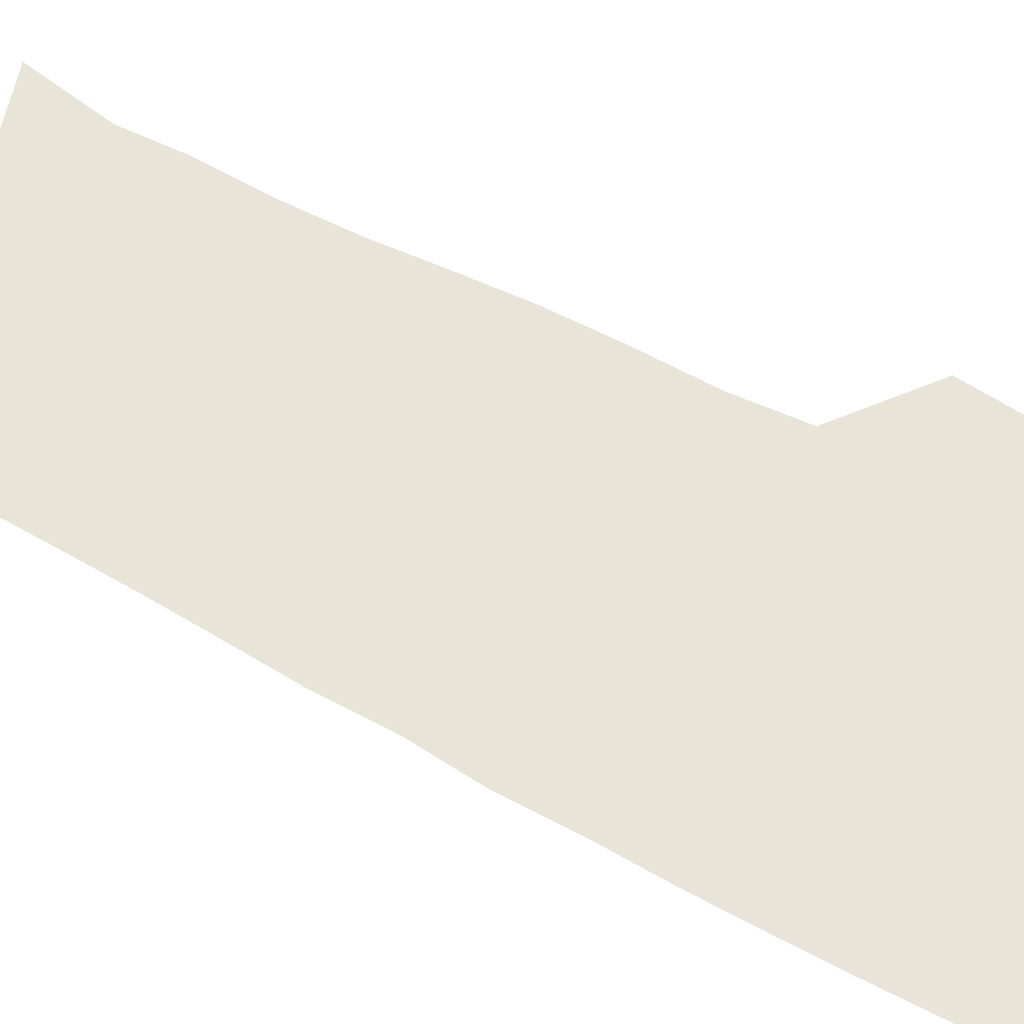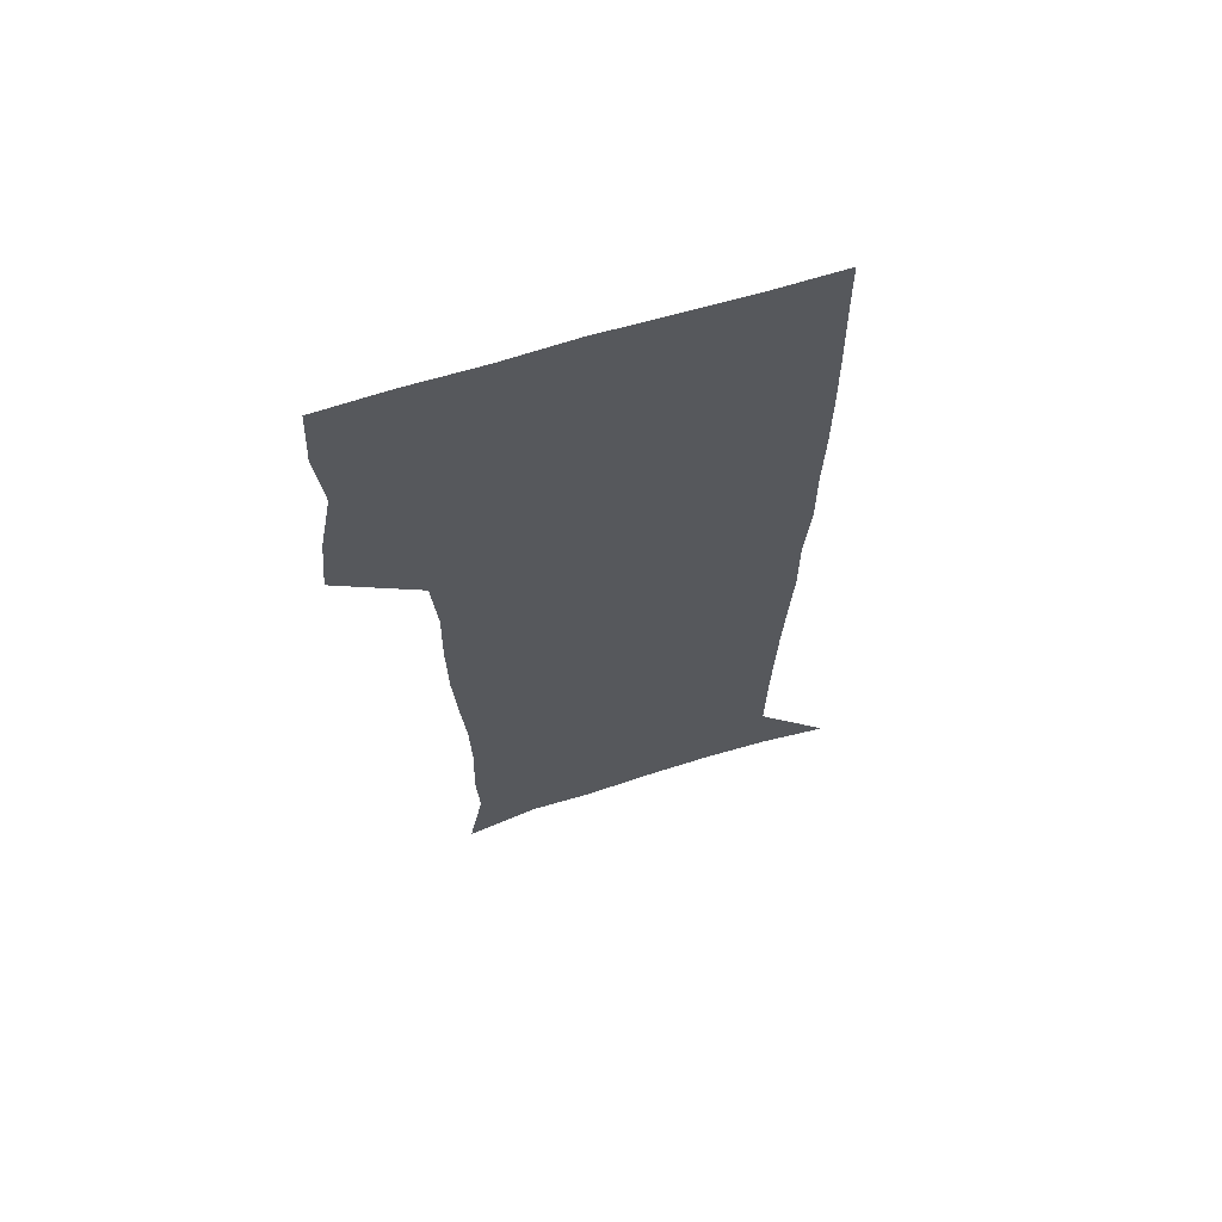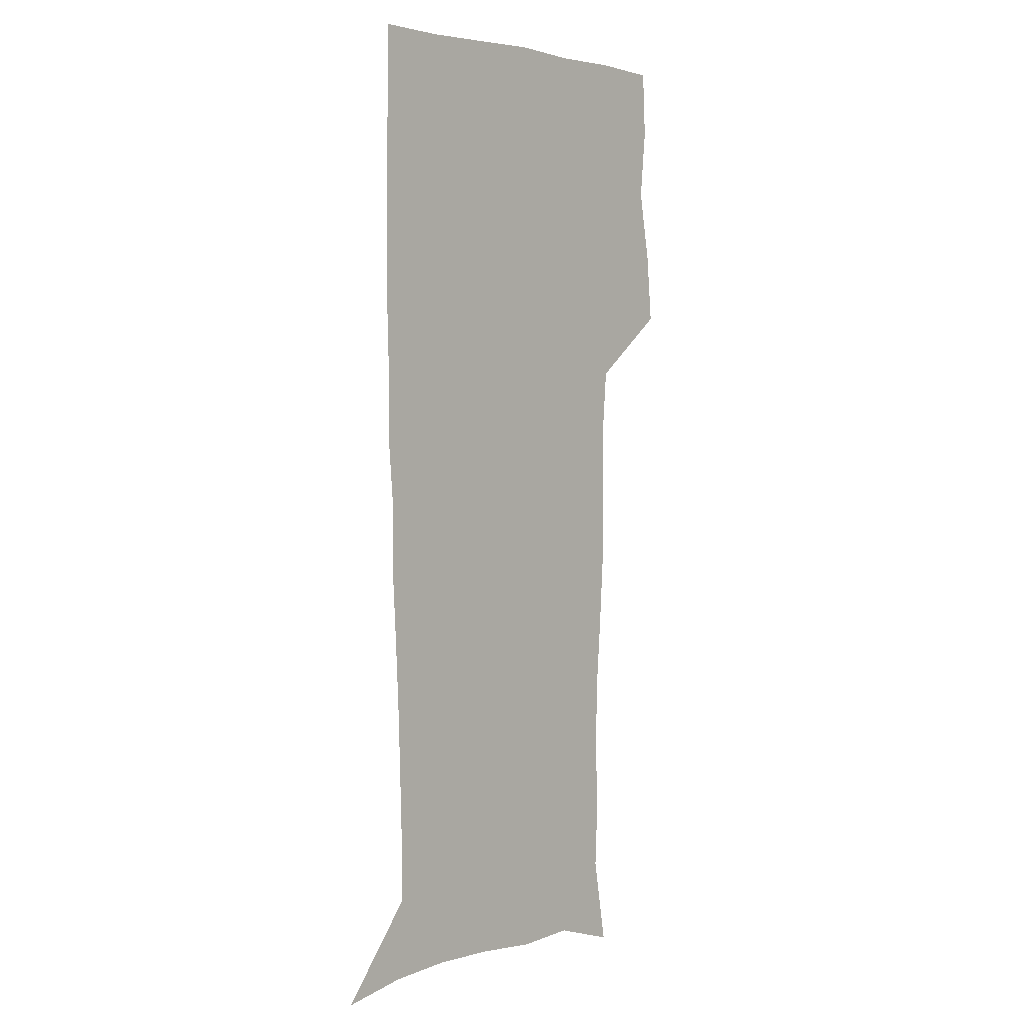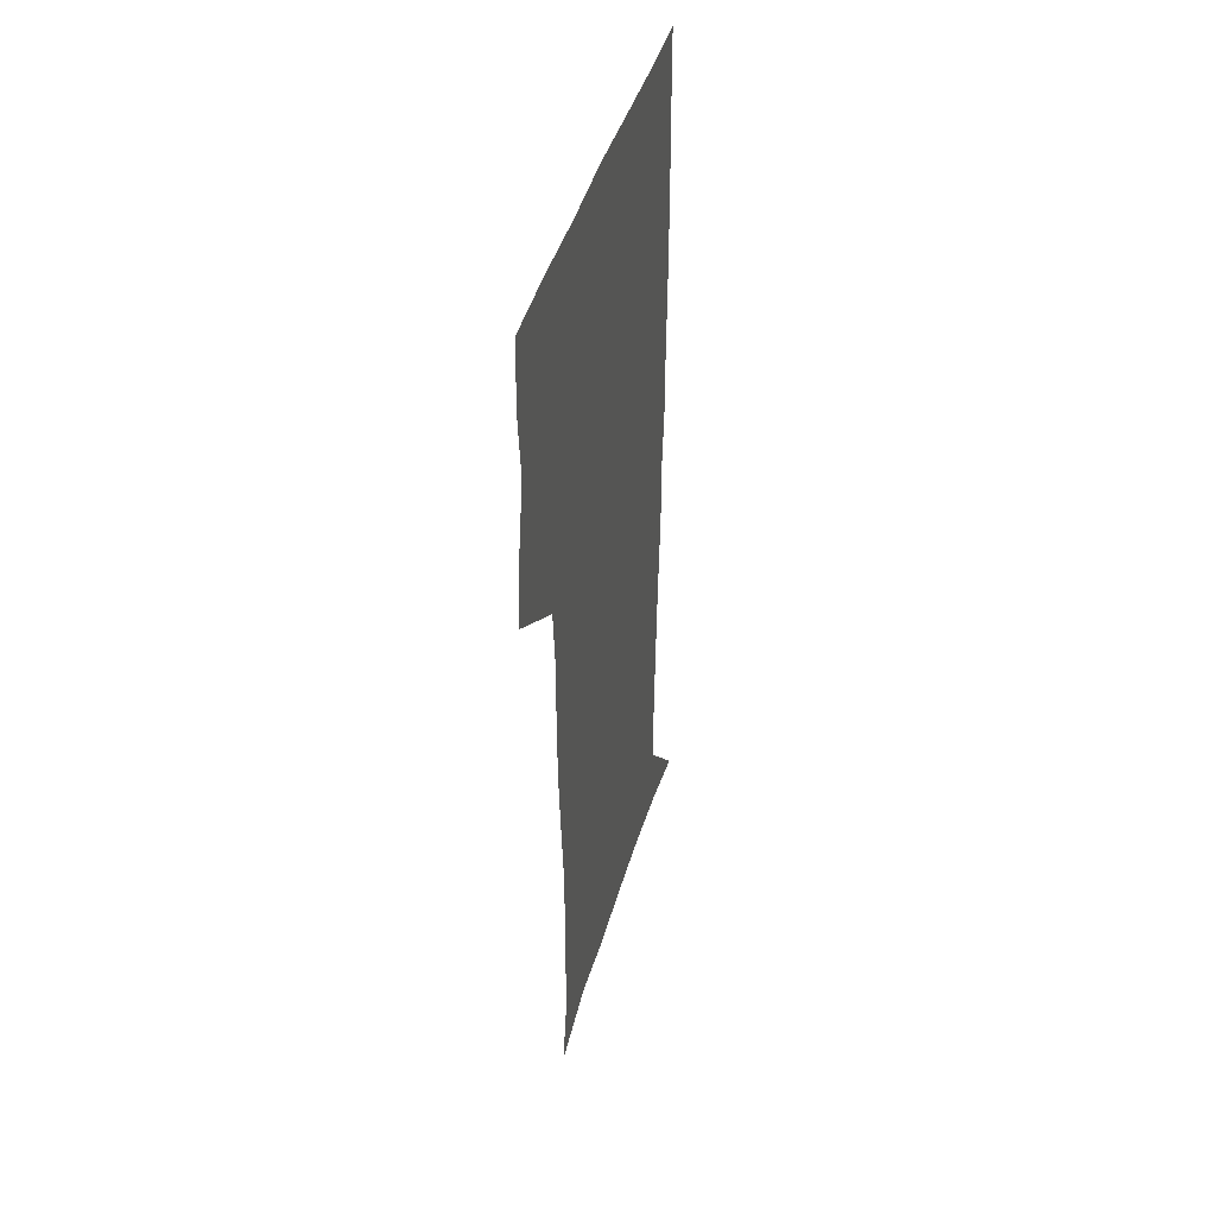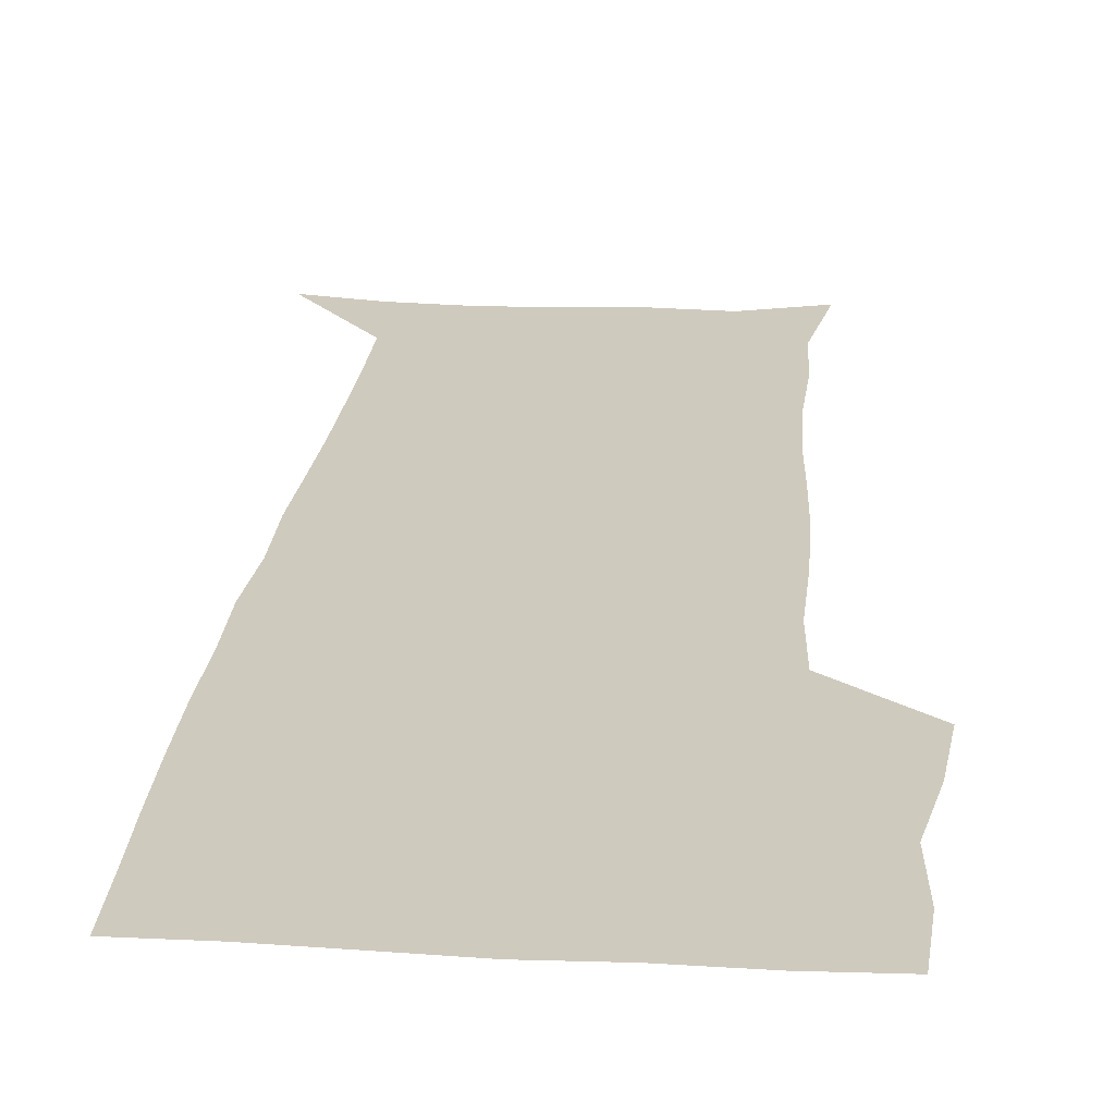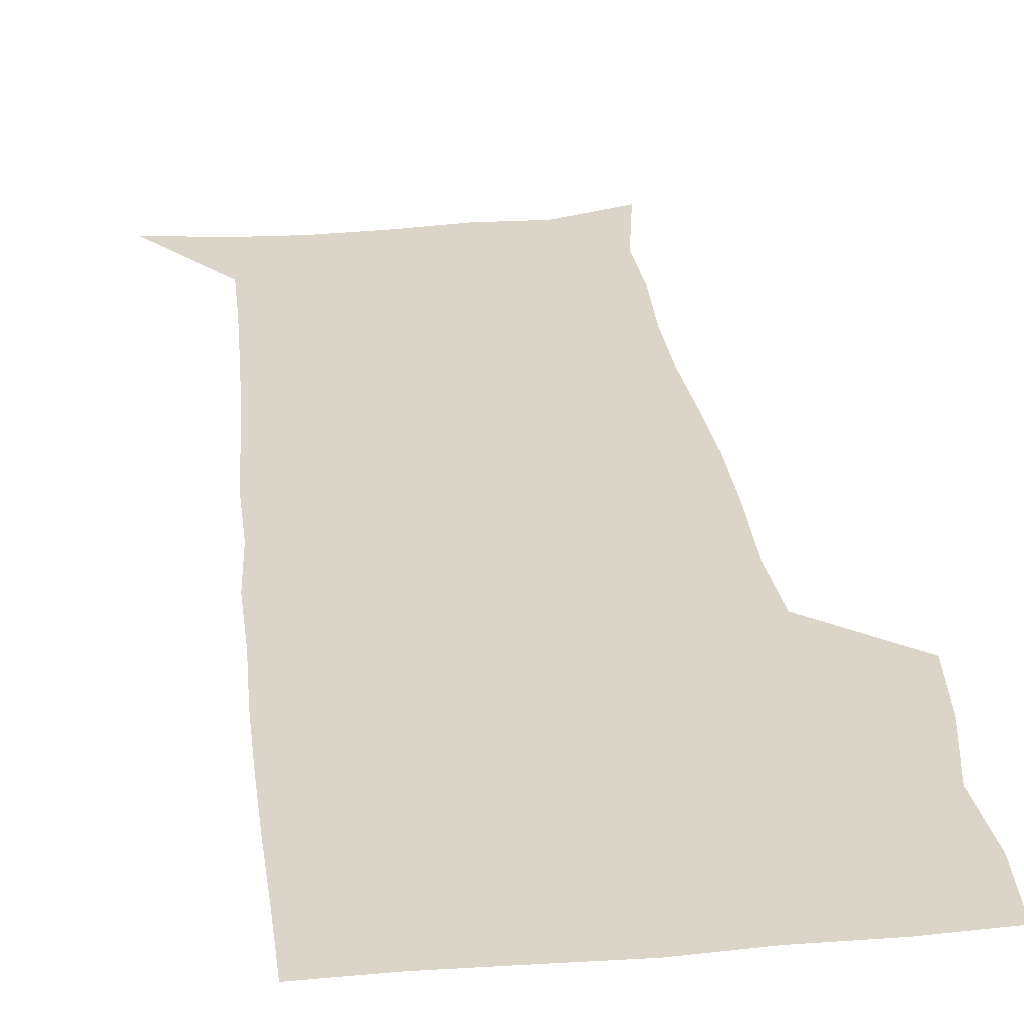
<metadata>
{"format":"obj","ext":"obj","renderer":"f3d","projection":"perspective","resolution":1024,"background":"white","views":[{"elev":60.5,"azim":118.9,"up":"+Z"},{"elev":66.3,"azim":-17.1,"up":"+Y"},{"elev":3.3,"azim":131.7,"up":"+Y"},{"elev":45.7,"azim":-73.5,"up":"+Y"},{"elev":23.2,"azim":-174.6,"up":"+Z"},{"elev":29.3,"azim":173.1,"up":"+Z"}]}
</metadata>
<code>
v 472.6 447.1 0
v 475.4 477.8 0
v 481.1 509.5 0
v 478.1 540.3 0
v 479.6 569.5 0
v 509.4 133.8 0
v 516.1 172.7 0
v 514.8 201.2 0
v 515.9 233.3 0
v 515.2 264.1 0
v 513 293.8 0
v 511.1 324.1 0
v 510.7 355.8 0
v 511.2 388.4 0
v 508.8 418.9 0
v 512.6 450.5 0
v 510.7 479.8 0
v 513.4 509.6 0
v 513.3 538.8 0
v 509.7 570.9 0
v 540.6 143.7 0
v 544.8 180.3 0
v 547 213.8 0
v 546.8 243.5 0
v 545.6 272.3 0
v 544.8 302.2 0
v 543.9 332.1 0
v 543 362 0
v 542.7 392.3 0
v 543.7 422.8 0
v 544.5 452.3 0
v 544.2 481 0
v 544.3 509.5 0
v 544.7 537.4 0
v 540.7 570.4 0
v 568.3 142.5 0
v 572.2 183.7 0
v 574.6 220.3 0
v 574 247.5 0
v 573.7 276.8 0
v 573.3 306.1 0
v 573 335.7 0
v 573 365.5 0
v 573.2 395 0
v 573.3 424.2 0
v 573.9 453.3 0
v 573.3 481.5 0
v 573.4 509.8 0
v 573 538.2 0
v 570.4 571.8 0
v 597.8 145.3 0
v 599.5 188 0
v 600.1 218.4 0
v 600.3 247 0
v 600.4 278.1 0
v 600.6 306.5 0
v 600.9 338.1 0
v 601.1 366.6 0
v 601.4 395.1 0
v 601.7 424 0
v 601.8 453.3 0
v 601.9 481.7 0
v 601.9 510.1 0
v 601.7 538 0
v 600.5 570.7 0
v 627.2 146.4 0
v 626.4 183.8 0
v 626.2 216.9 0
v 626.7 246.4 0
v 627.2 276.2 0
v 628.1 305.1 0
v 628.3 335.9 0
v 628.8 365.4 0
v 629.8 394 0
v 630.6 423.2 0
v 630.5 452.8 0
v 630.7 481.6 0
v 630.9 510.5 0
v 630.5 539.5 0
v 630.7 569.7 0
v 656.2 144.8 0
v 653.7 180.4 0
v 654 210.6 0
v 654.8 240.2 0
v 655.8 270.2 0
v 657.3 299.6 0
v 658.9 329.5 0
v 658.9 360.9 0
v 661.3 390.1 0
v 661.1 421 0
v 661.9 451 0
v 662 481 0
v 661.7 510.9 0
v 661.1 540.6 0
v 660.7 570.2 0
v 685.9 139.7 0
v 691 571 0
v 691 601 0
f 15 16 1
f 1 16 2
f 16 17 2
f 2 17 3
f 17 18 3
f 3 18 4
f 18 19 4
f 4 19 5
f 19 20 5
f 6 21 7
f 21 22 7
f 7 22 8
f 22 23 8
f 8 23 9
f 23 24 9
f 9 24 10
f 24 25 10
f 10 25 11
f 25 26 11
f 11 26 12
f 26 27 12
f 12 27 13
f 27 28 13
f 13 28 14
f 28 29 14
f 14 29 15
f 29 30 15
f 15 30 16
f 30 31 16
f 16 31 17
f 31 32 17
f 17 32 18
f 32 33 18
f 18 33 19
f 33 34 19
f 19 34 20
f 34 35 20
f 21 36 22
f 36 37 22
f 22 37 23
f 37 38 23
f 23 38 24
f 38 39 24
f 24 39 25
f 39 40 25
f 25 40 26
f 40 41 26
f 26 41 27
f 41 42 27
f 27 42 28
f 42 43 28
f 28 43 29
f 43 44 29
f 29 44 30
f 44 45 30
f 30 45 31
f 45 46 31
f 31 46 32
f 46 47 32
f 32 47 33
f 47 48 33
f 33 48 34
f 48 49 34
f 34 49 35
f 49 50 35
f 36 51 37
f 51 52 37
f 37 52 38
f 52 53 38
f 38 53 39
f 53 54 39
f 39 54 40
f 54 55 40
f 40 55 41
f 55 56 41
f 41 56 42
f 56 57 42
f 42 57 43
f 57 58 43
f 43 58 44
f 58 59 44
f 44 59 45
f 59 60 45
f 45 60 46
f 60 61 46
f 46 61 47
f 61 62 47
f 47 62 48
f 62 63 48
f 48 63 49
f 63 64 49
f 49 64 50
f 64 65 50
f 51 66 52
f 66 67 52
f 52 67 53
f 67 68 53
f 53 68 54
f 68 69 54
f 54 69 55
f 69 70 55
f 55 70 56
f 70 71 56
f 56 71 57
f 71 72 57
f 57 72 58
f 72 73 58
f 58 73 59
f 73 74 59
f 59 74 60
f 74 75 60
f 60 75 61
f 75 76 61
f 61 76 62
f 76 77 62
f 62 77 63
f 77 78 63
f 63 78 64
f 78 79 64
f 64 79 65
f 79 80 65
f 66 81 67
f 81 82 67
f 67 82 68
f 82 83 68
f 68 83 69
f 83 84 69
f 69 84 70
f 84 85 70
f 70 85 71
f 85 86 71
f 71 86 72
f 86 87 72
f 72 87 73
f 87 88 73
f 73 88 74
f 88 89 74
f 74 89 75
f 89 90 75
f 75 90 76
f 90 91 76
f 76 91 77
f 91 92 77
f 77 92 78
f 92 93 78
f 78 93 79
f 93 94 79
f 79 94 80
f 94 95 80
f 81 96 82

</code>
